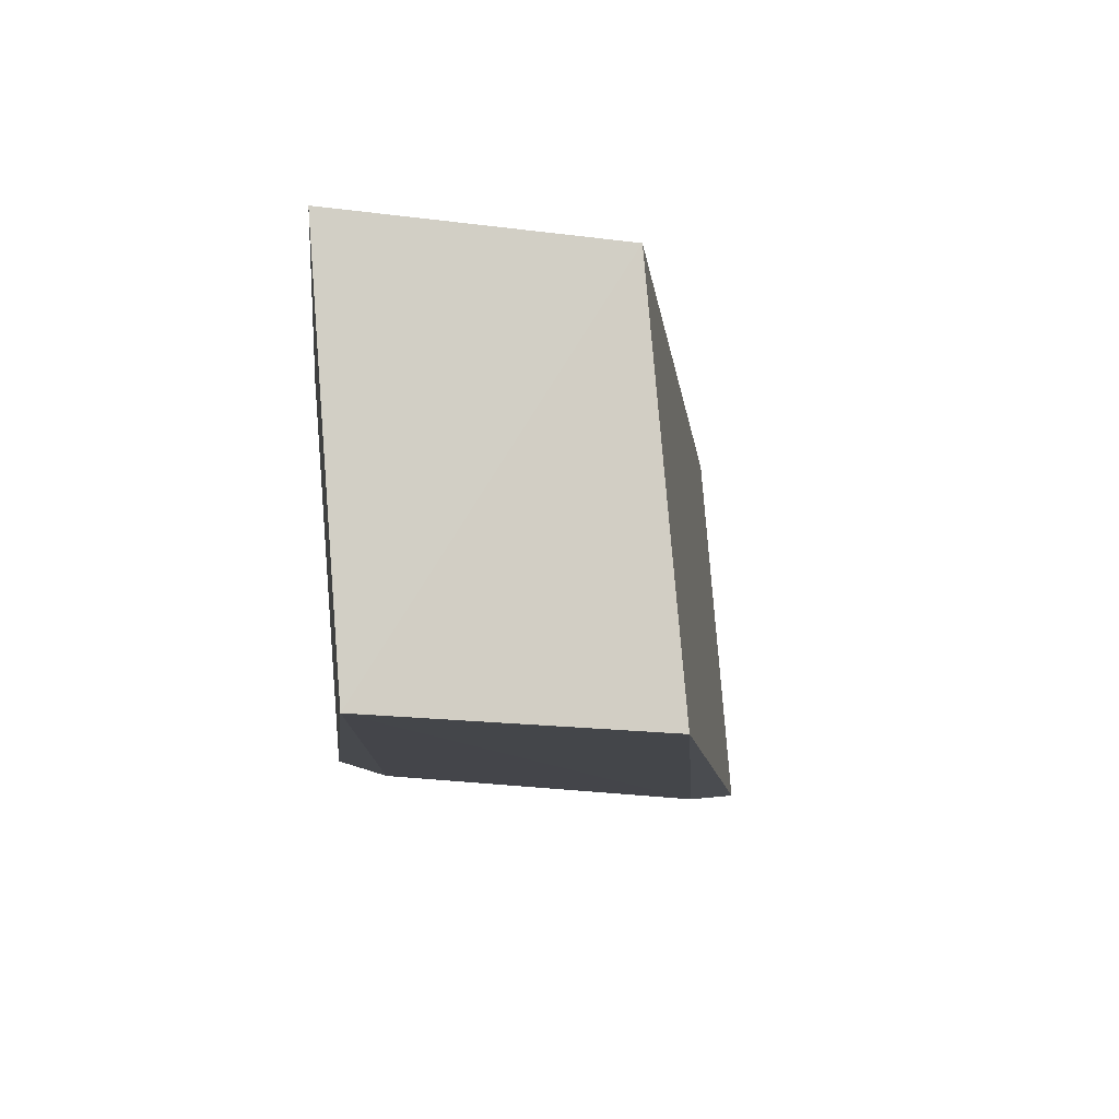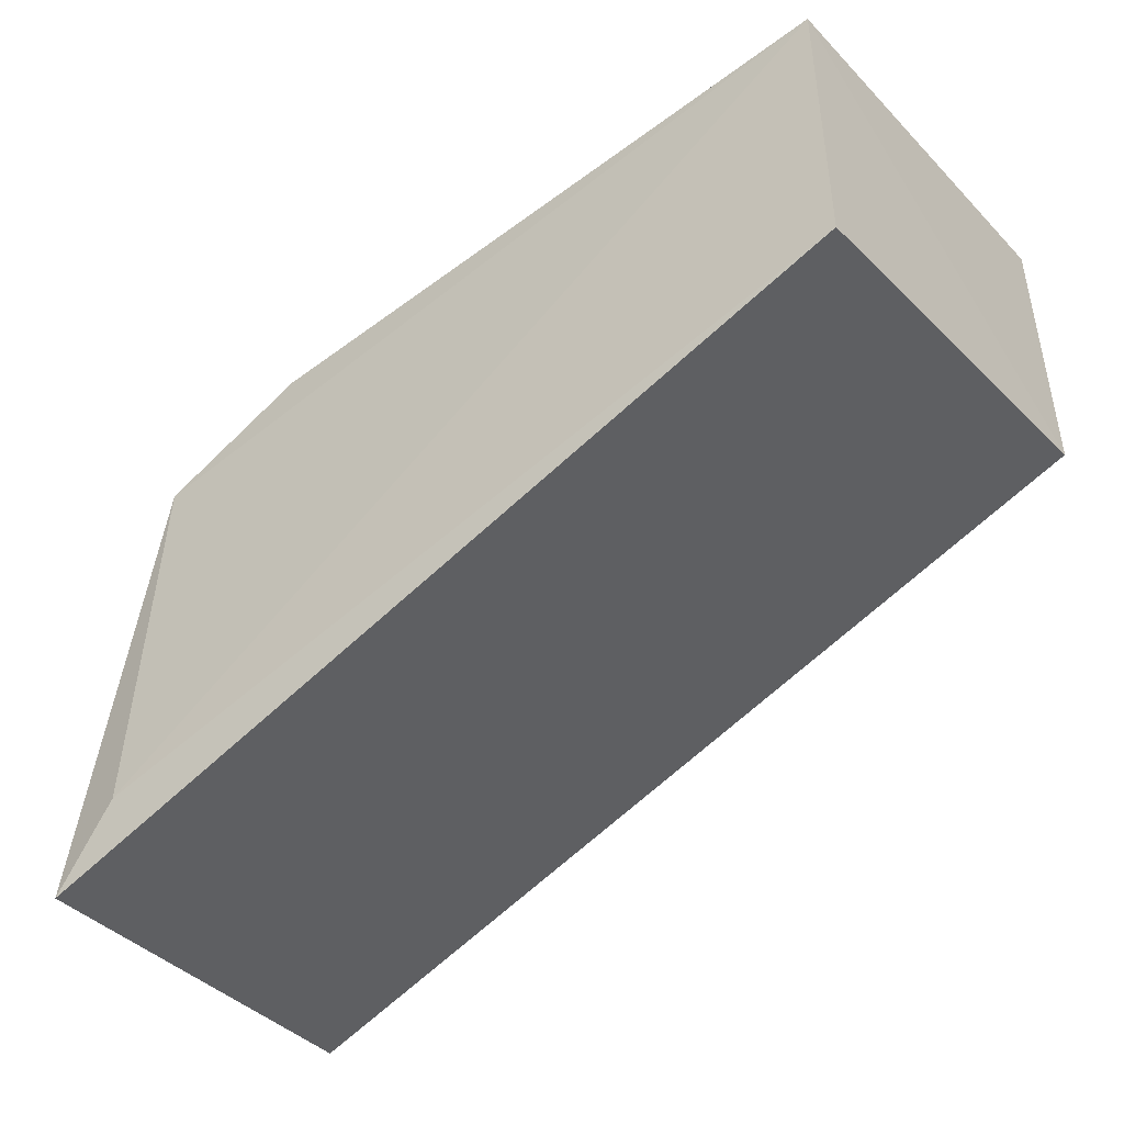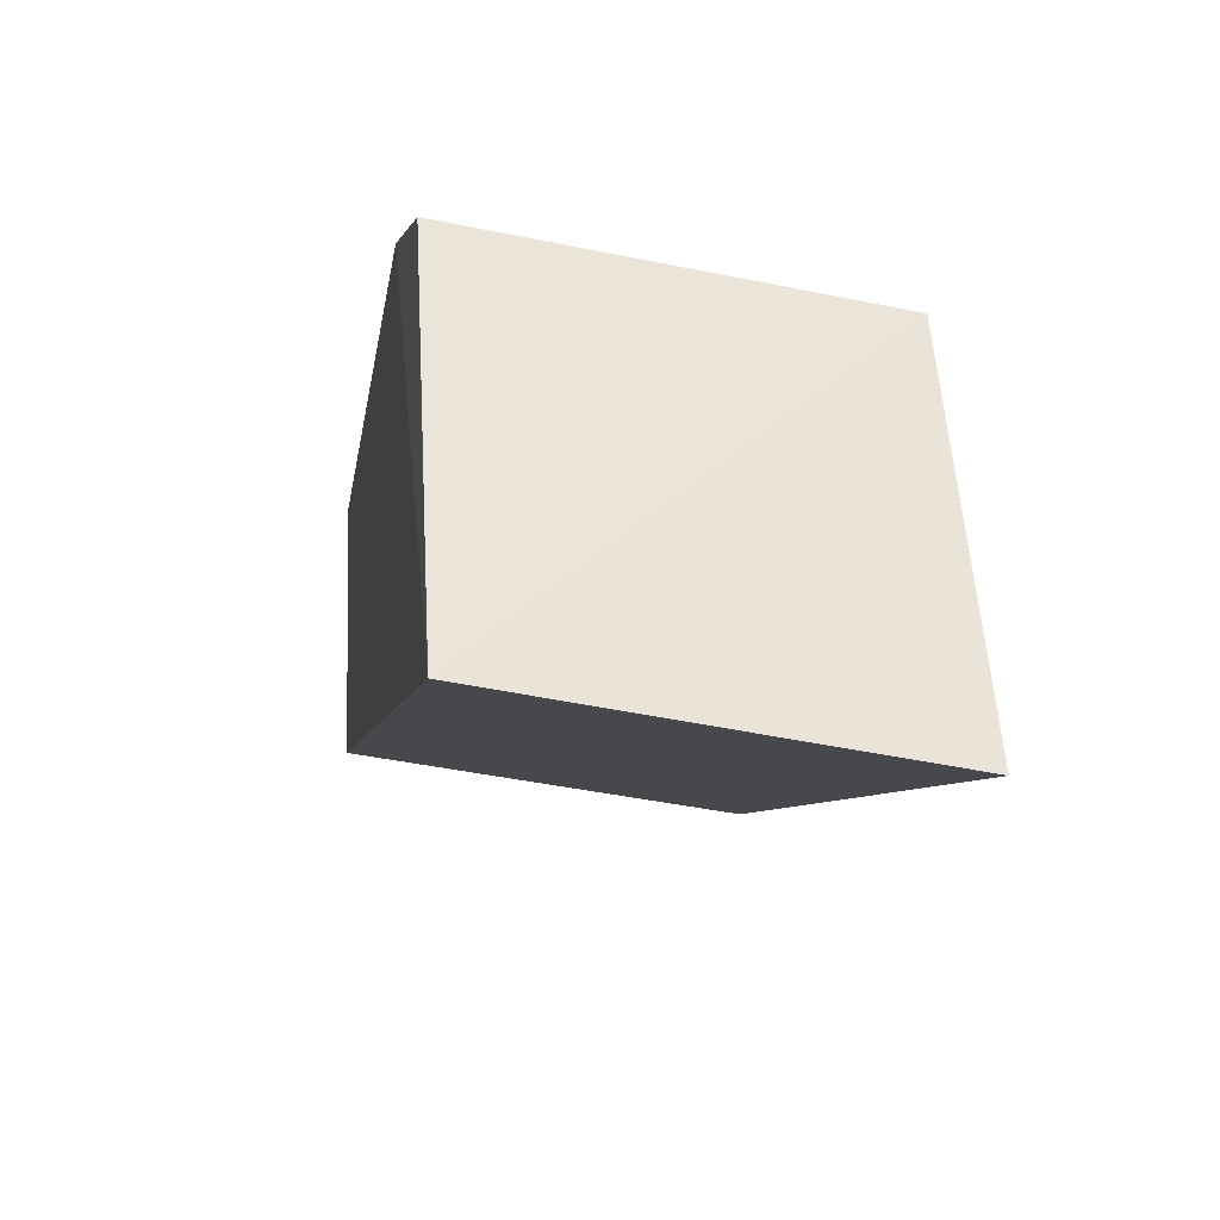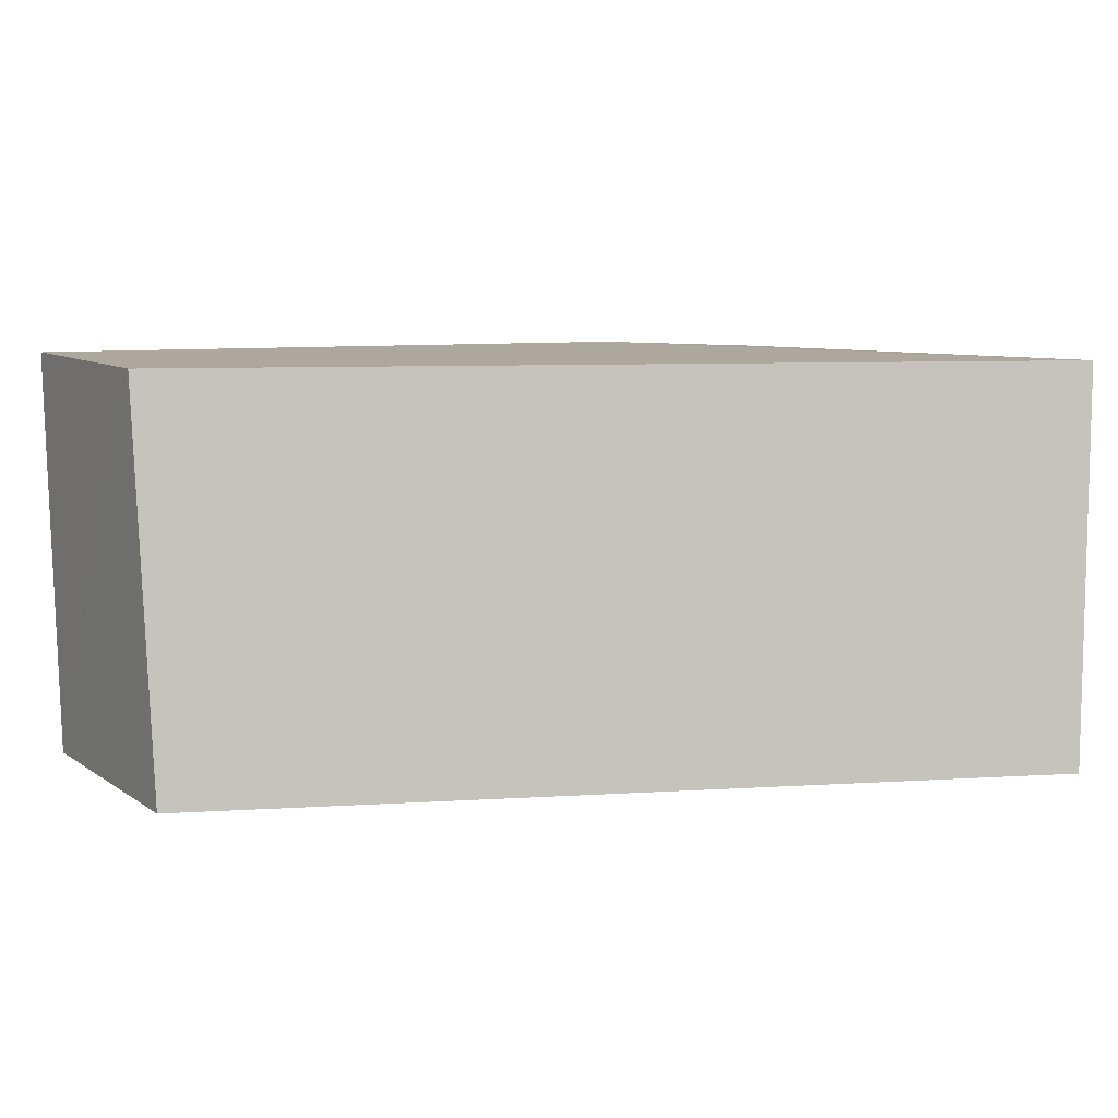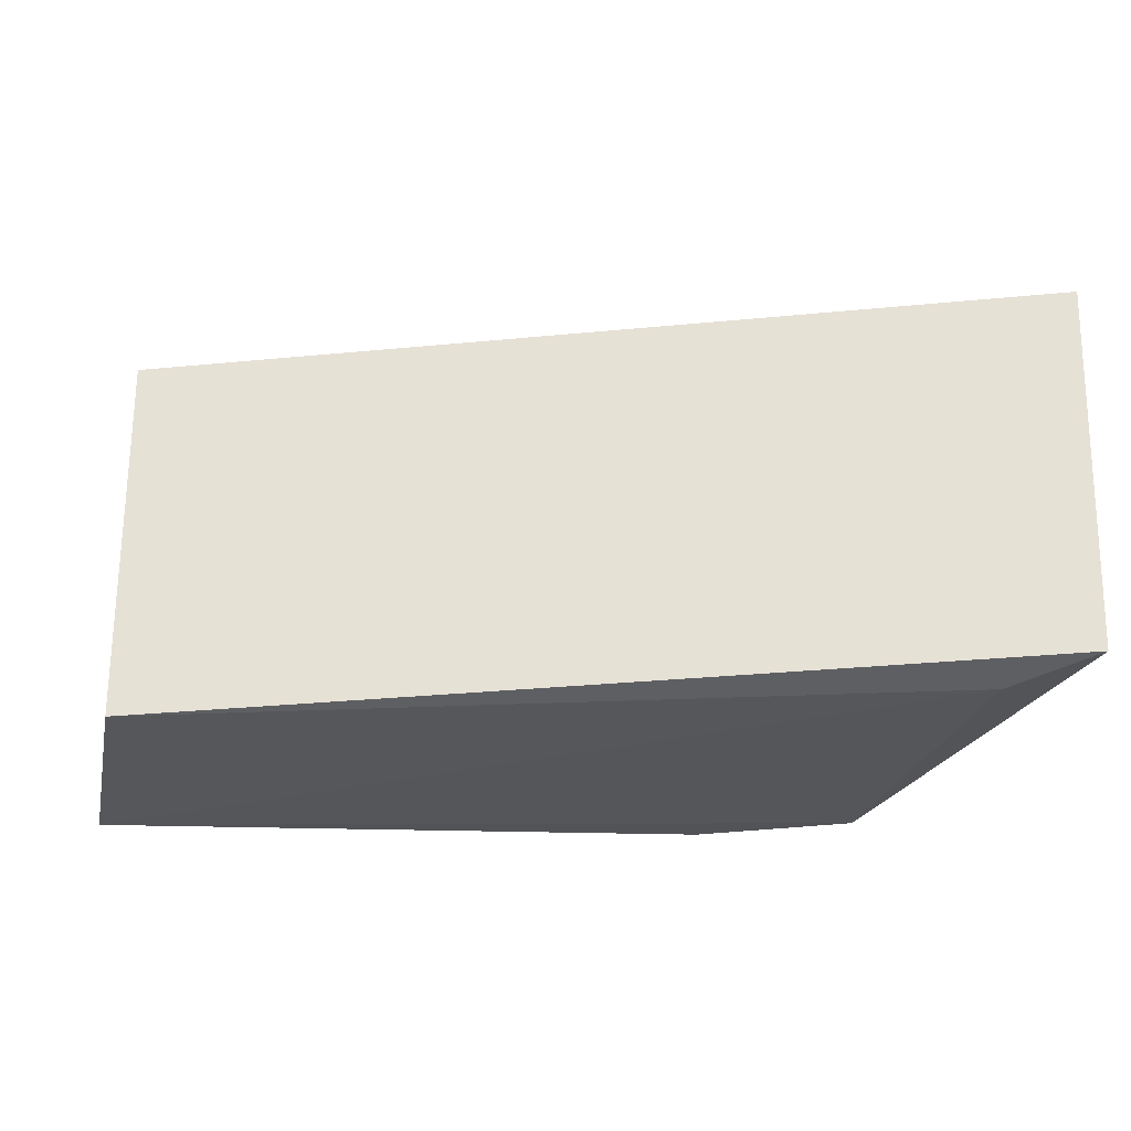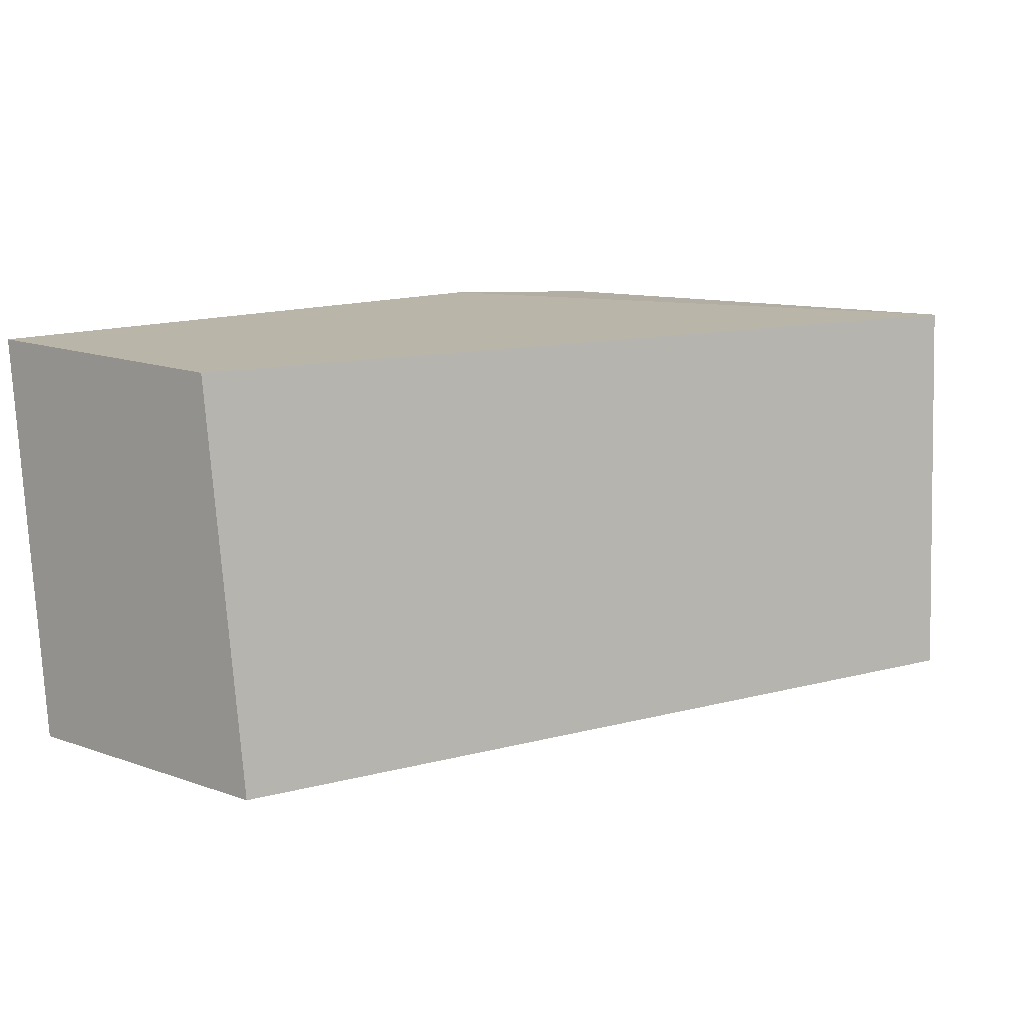
<metadata>
{"format":"obj","ext":"obj","renderer":"f3d","projection":"perspective","resolution":1024,"background":"white","views":[{"elev":-9.5,"azim":-105.2,"up":"+Z"},{"elev":-38.4,"azim":-143.8,"up":"+Y"},{"elev":-28.2,"azim":79.9,"up":"+Y"},{"elev":5.7,"azim":-32.2,"up":"+Z"},{"elev":-29.5,"azim":-14.0,"up":"+Z"},{"elev":10.8,"azim":-55.2,"up":"+Z"}]}
</metadata>
<code>
v 0.01739 0.02751 0.1833
v 0.01971 0.01586 0.183
v 0.01692 0.02676 0.1725
v -0.002921 0.03152 0.1723
v -0.003379 0.02506 0.1828
v 0.01889 0.01523 0.1722
v 0.01349 0.02963 0.1834
v 0.01709 0.0172 0.1719
v -0.003253 0.02403 0.172
v 0.01313 0.02882 0.1726
v -0.002985 0.0324 0.1832
f 1 2 3
f 6 3 2
f 7 1 3
f 7 2 1
f 8 4 3
f 8 3 6
f 9 5 4
f 9 8 6
f 9 4 8
f 9 6 2
f 9 2 5
f 10 7 3
f 10 3 4
f 11 4 5
f 11 5 2
f 11 2 7
f 11 10 4
f 11 7 10

</code>
